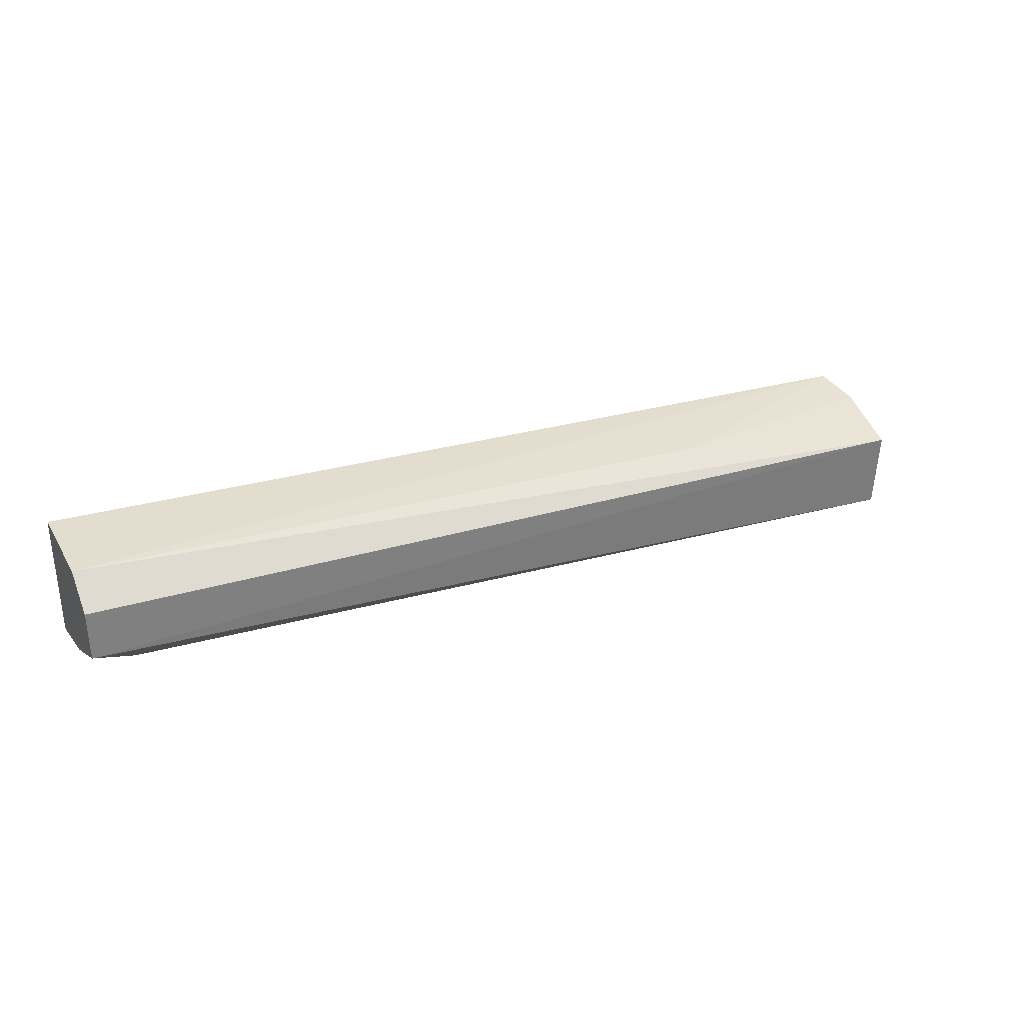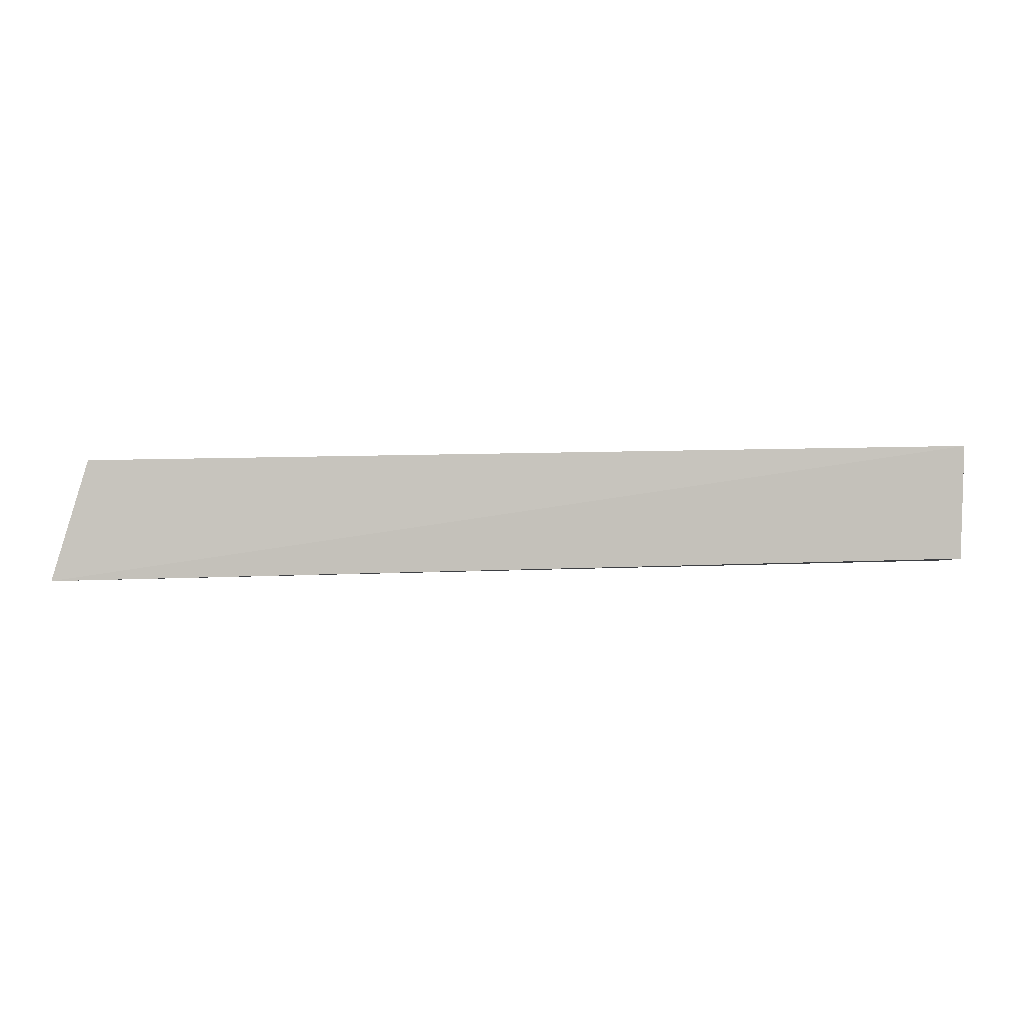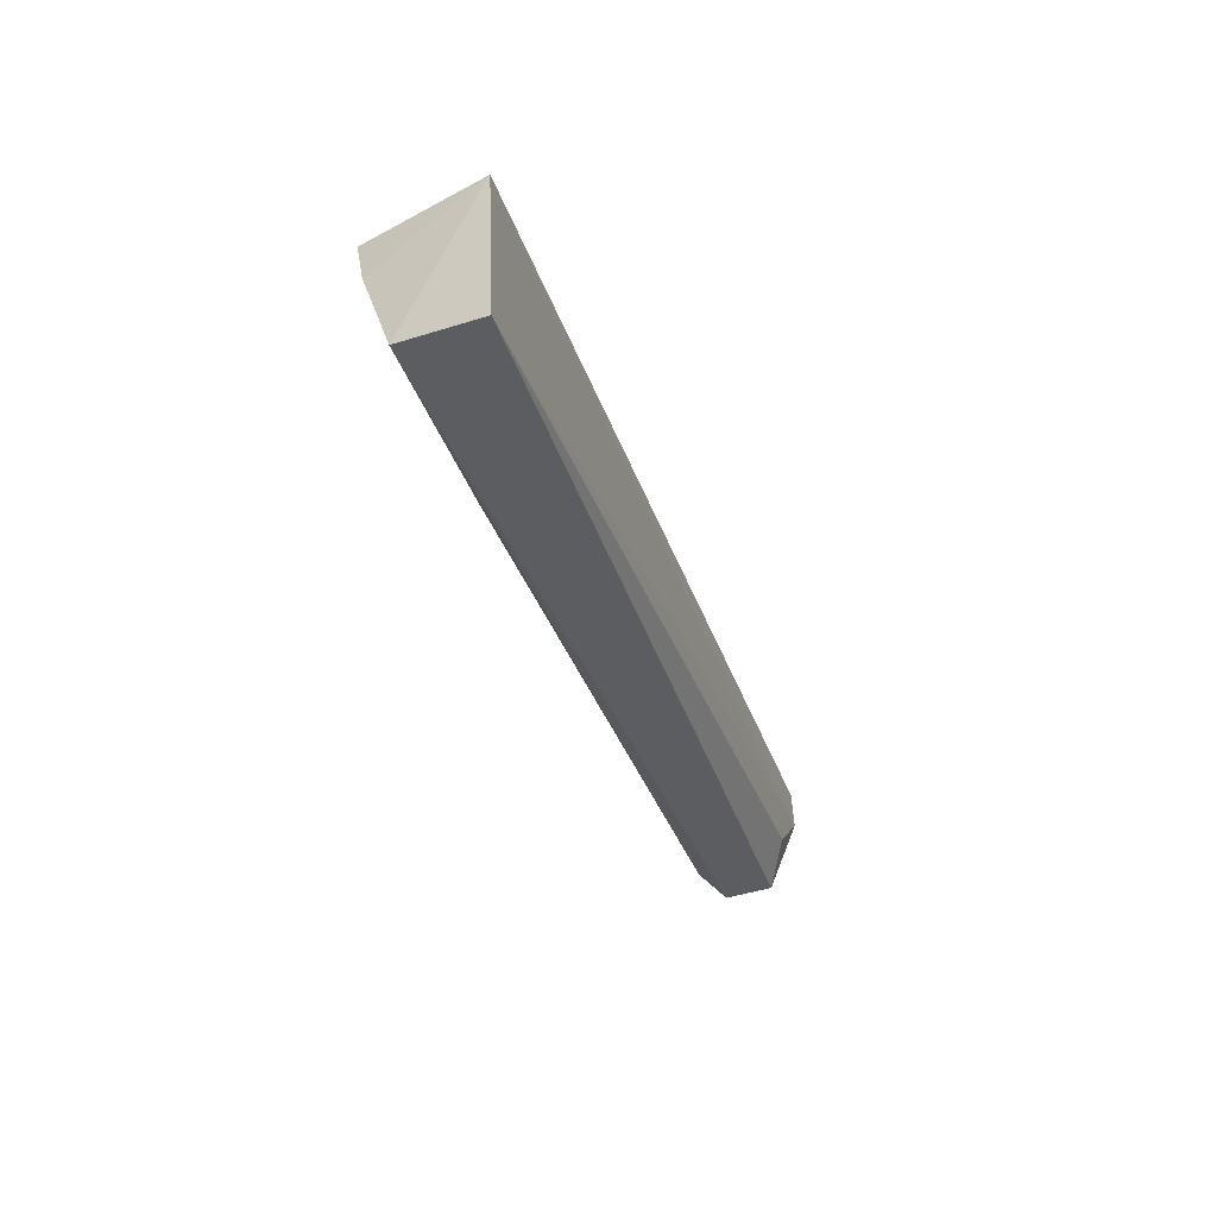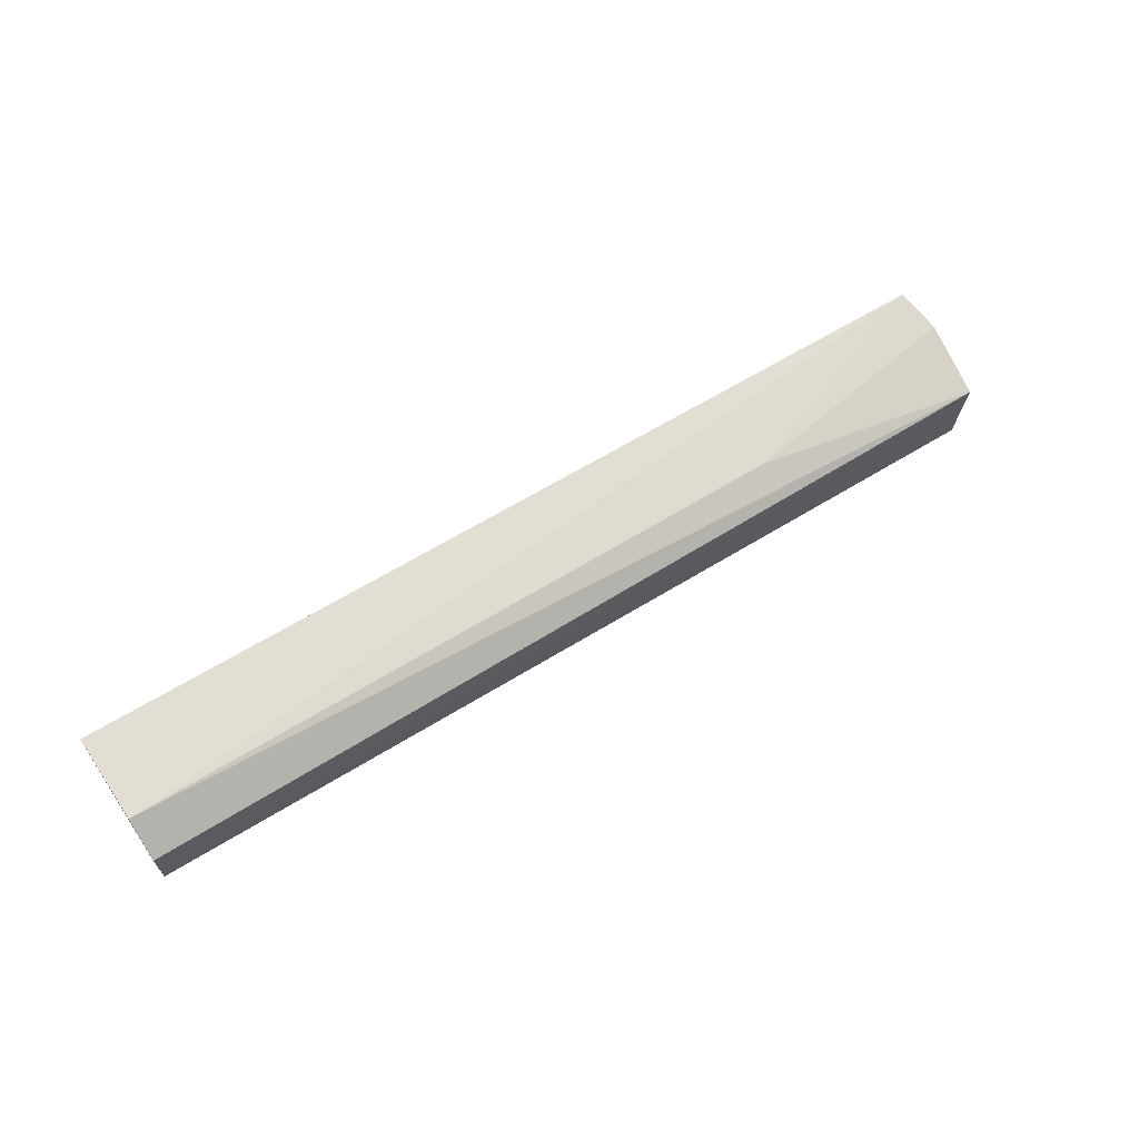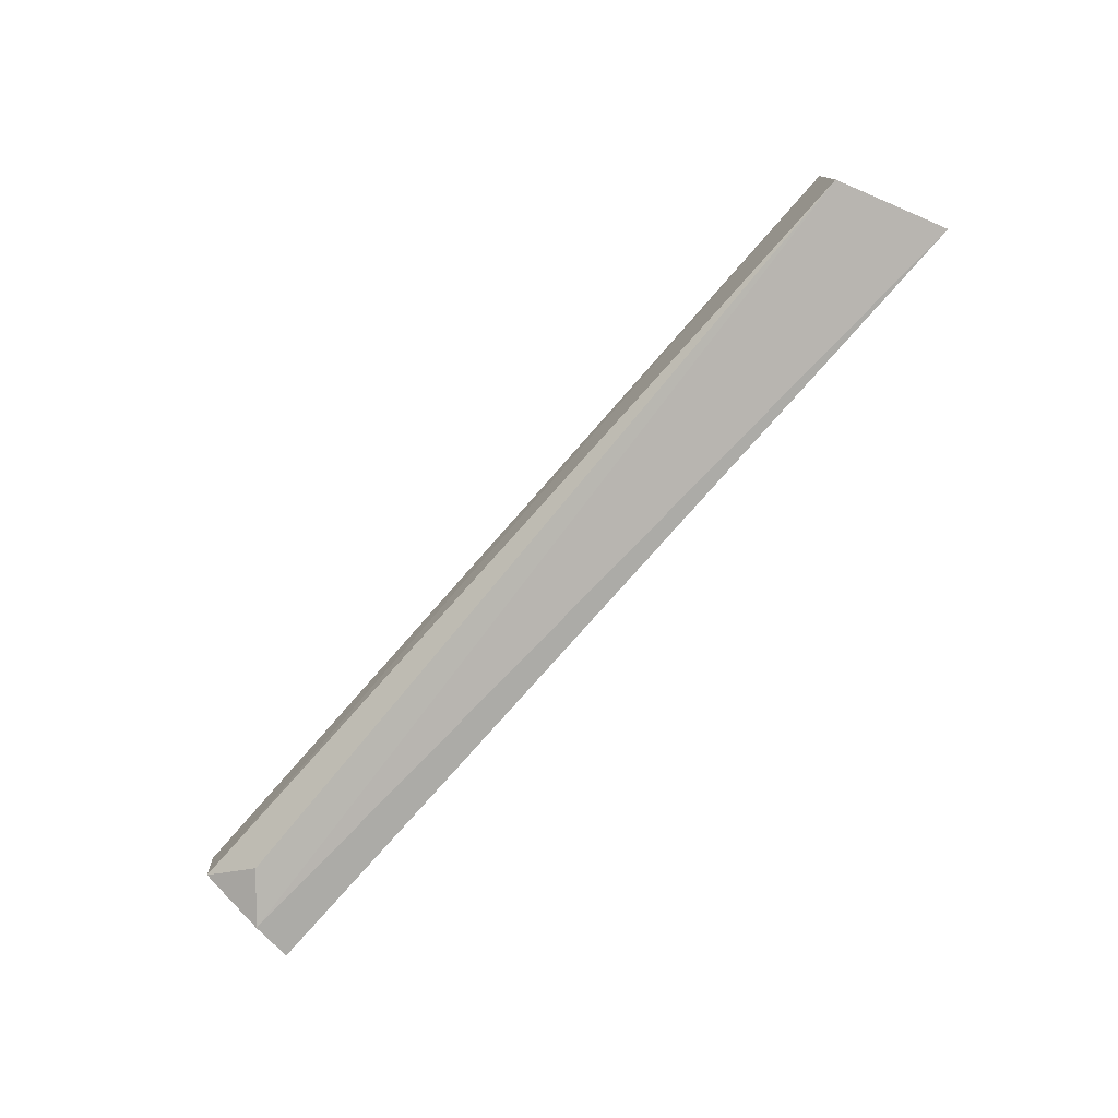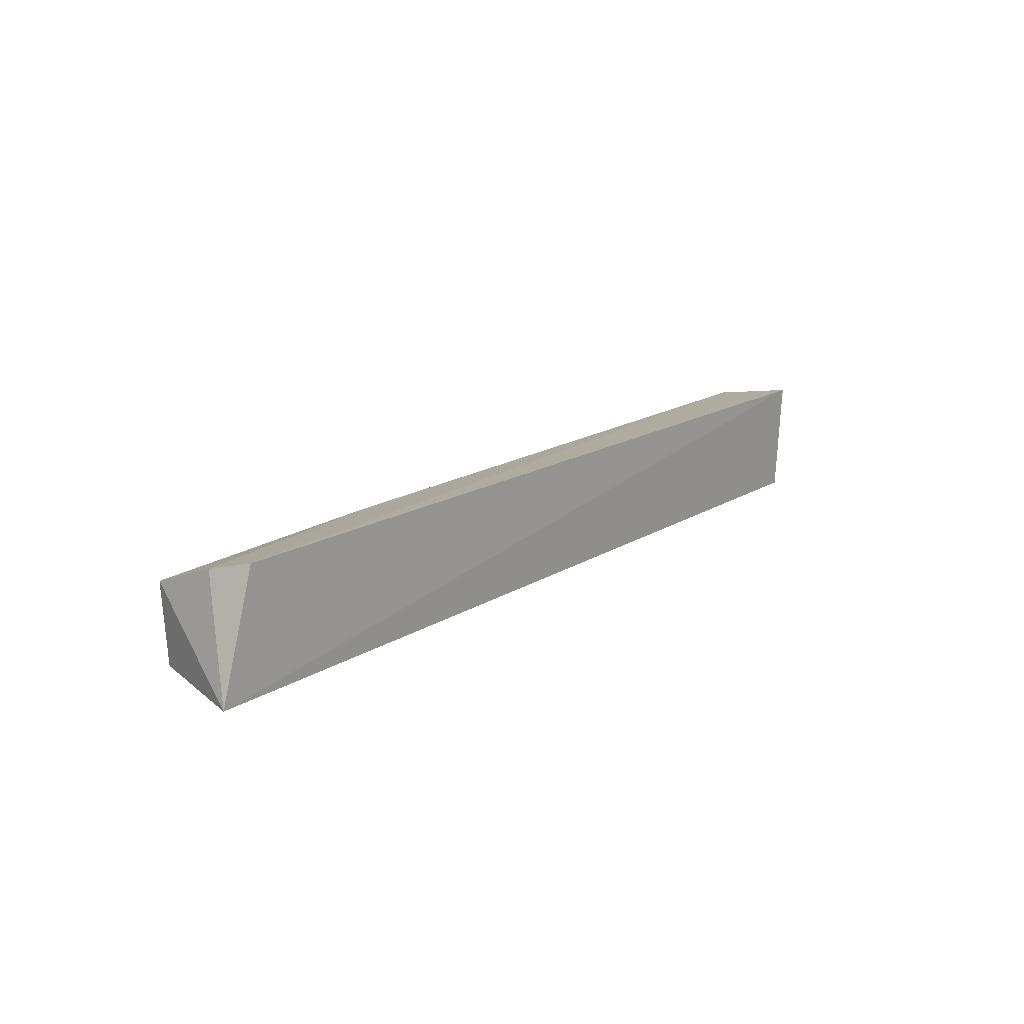
<metadata>
{"format":"obj","ext":"obj","renderer":"f3d","projection":"perspective","resolution":1024,"background":"white","views":[{"elev":27.6,"azim":-25.8,"up":"+Z"},{"elev":0.4,"azim":176.4,"up":"+Z"},{"elev":-34.8,"azim":108.8,"up":"+Y"},{"elev":61.7,"azim":-32.6,"up":"+Z"},{"elev":-79.9,"azim":49.0,"up":"+Z"},{"elev":14.5,"azim":128.1,"up":"+Z"}]}
</metadata>
<code>
v -0.02091 -0.01926 0.02166
v -0.02067 -0.02555 0.01969
v -0.01887 -0.01931 0.01488
v -0.0709 -0.0197 0.01602
v -0.07089 -0.02405 0.02188
v -0.02073 -0.02518 0.01535
v -0.07102 -0.01942 0.02256
v -0.02045 -0.02168 0.02105
v -0.07067 -0.02195 0.01584
v -0.07073 -0.02574 0.01748
v -0.07084 -0.02588 0.02024
v -0.0335 -0.0238 0.02103
v -0.06814 -0.02412 0.01604
f 6 3 2
f 7 1 3
f 7 3 4
f 7 5 1
f 8 2 3
f 8 3 1
f 9 4 3
f 9 3 6
f 10 6 2
f 10 4 9
f 11 7 4
f 11 5 7
f 11 4 10
f 11 10 2
f 11 2 5
f 12 5 2
f 12 2 8
f 12 8 1
f 12 1 5
f 13 10 9
f 13 9 6
f 13 6 10

</code>
